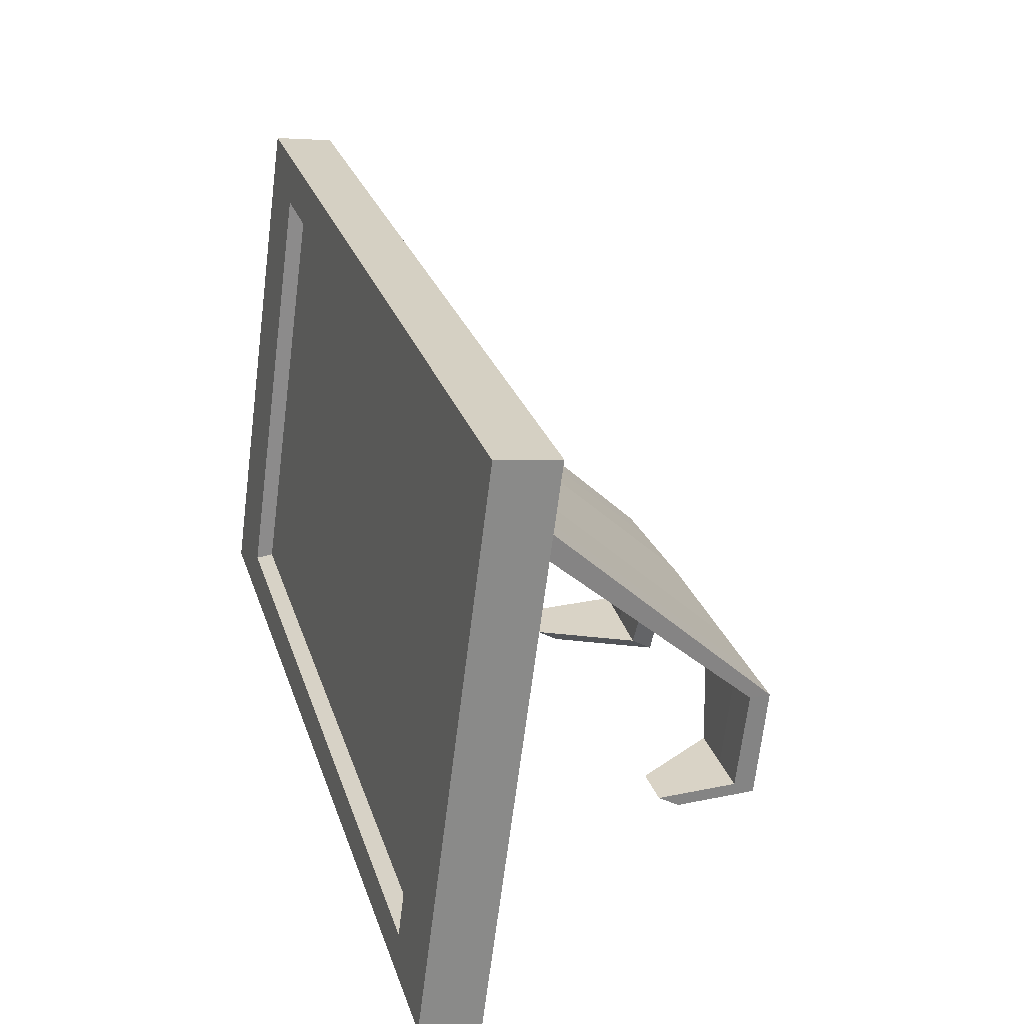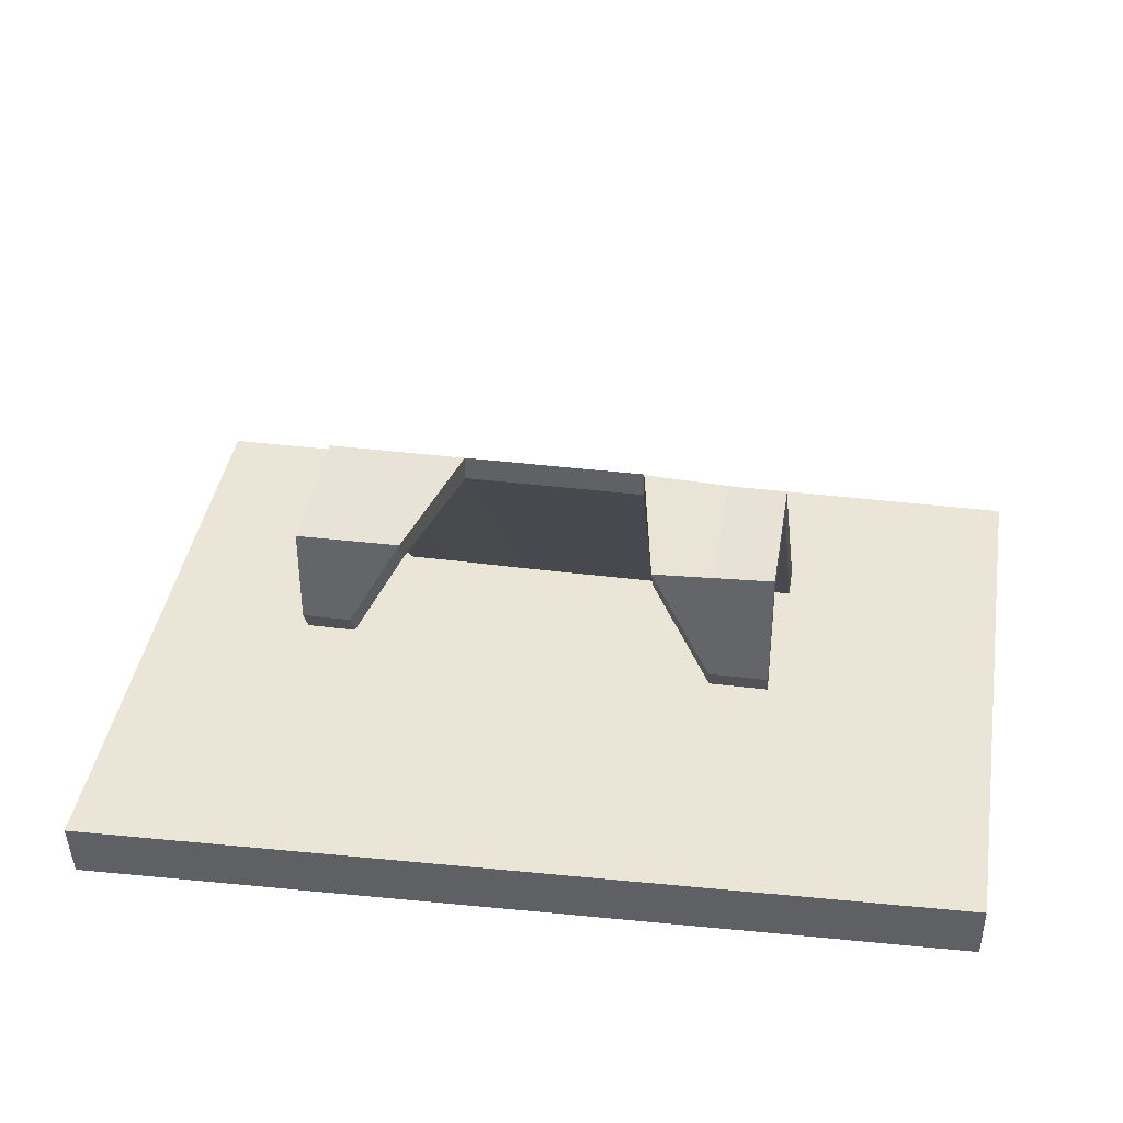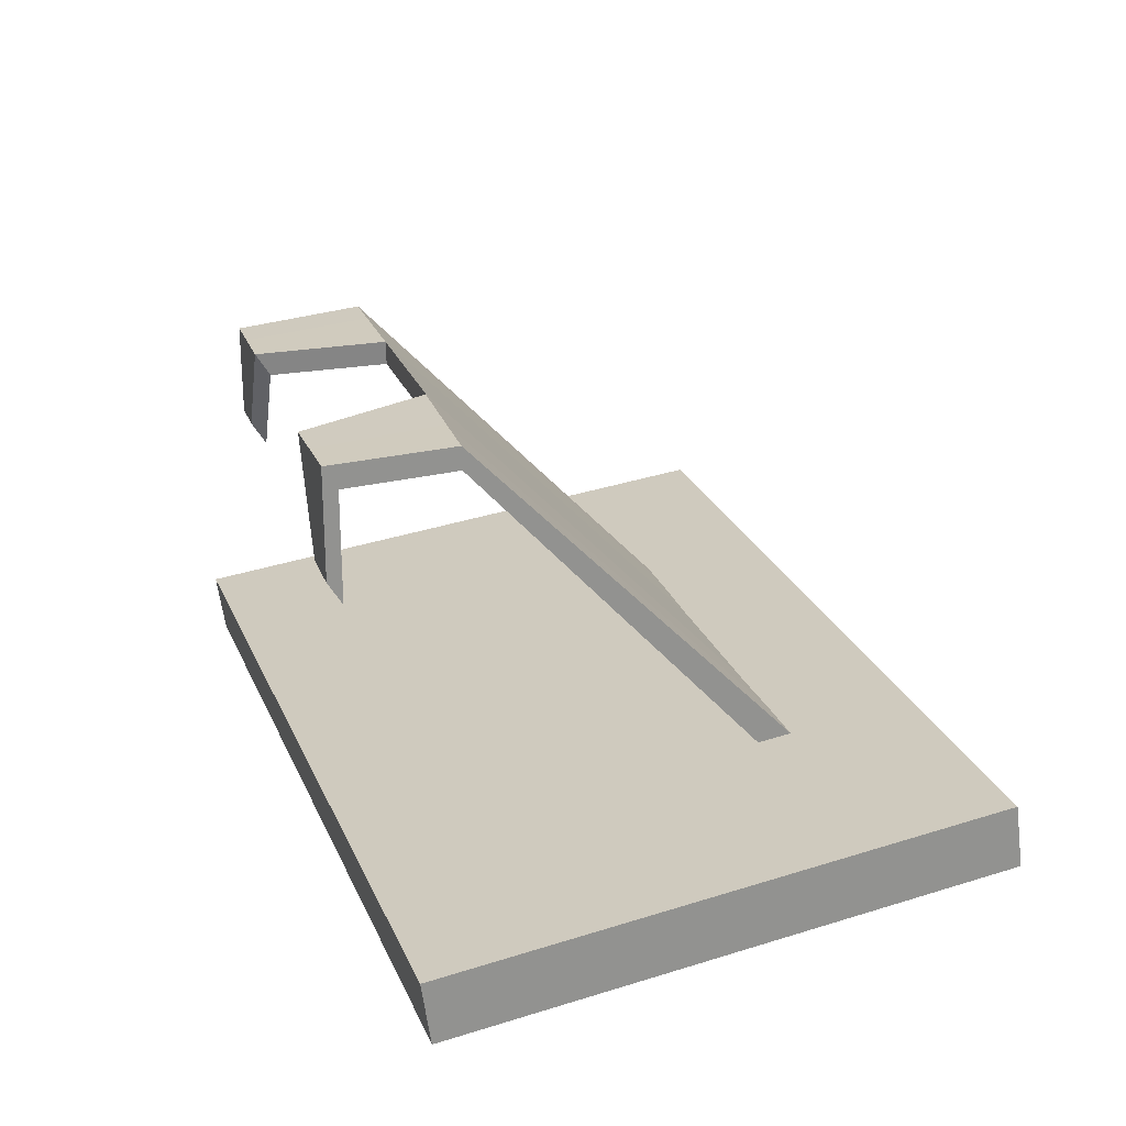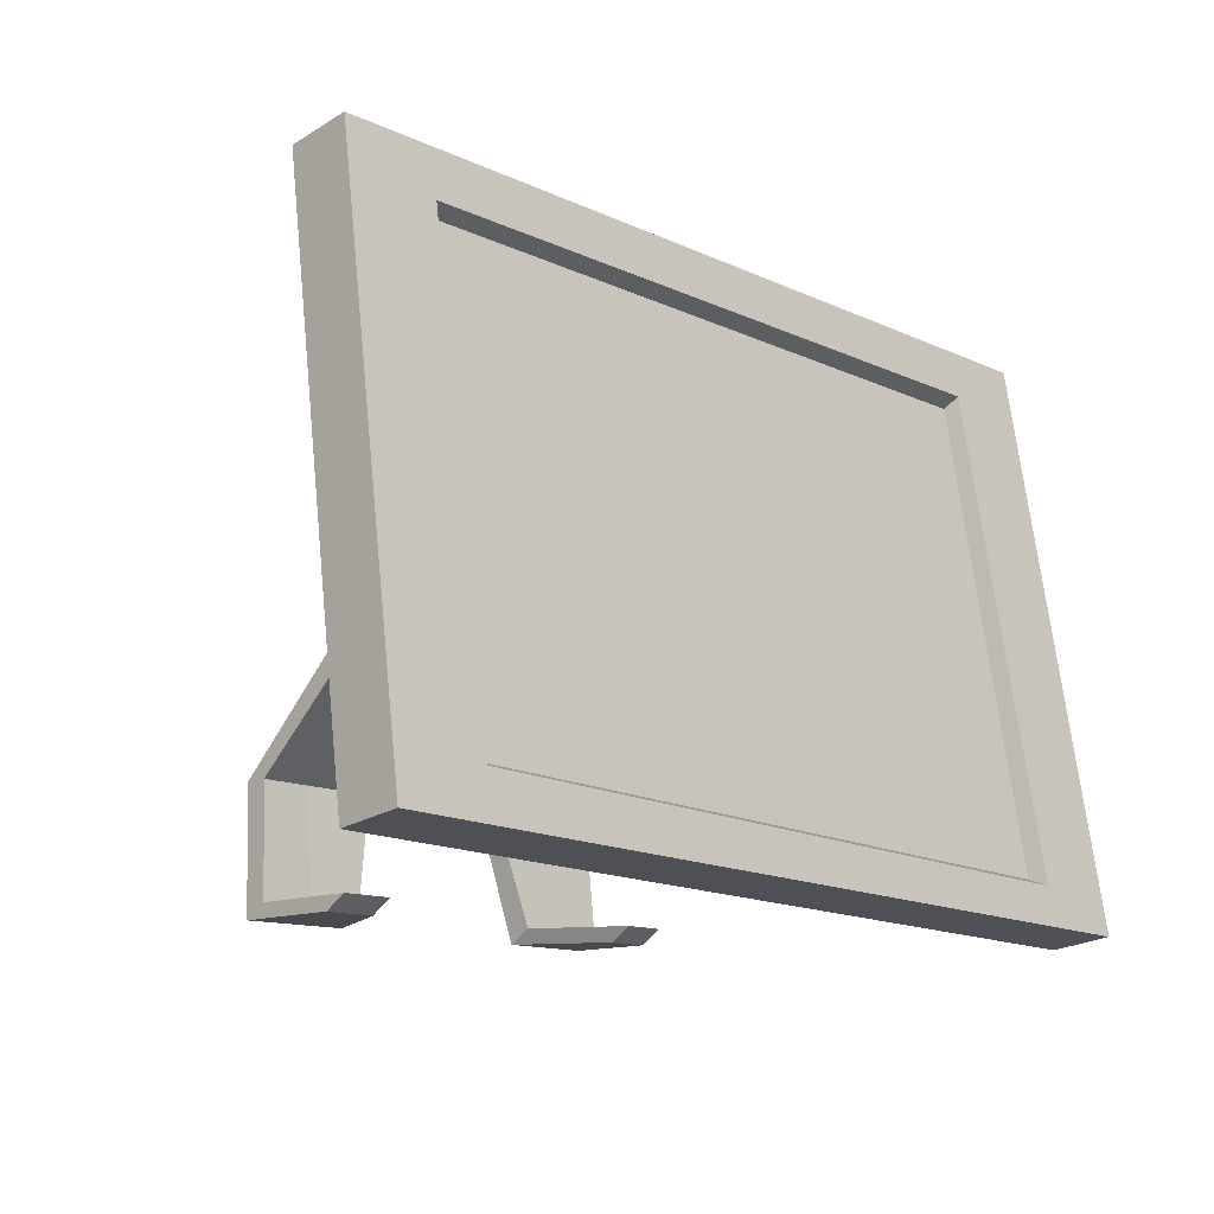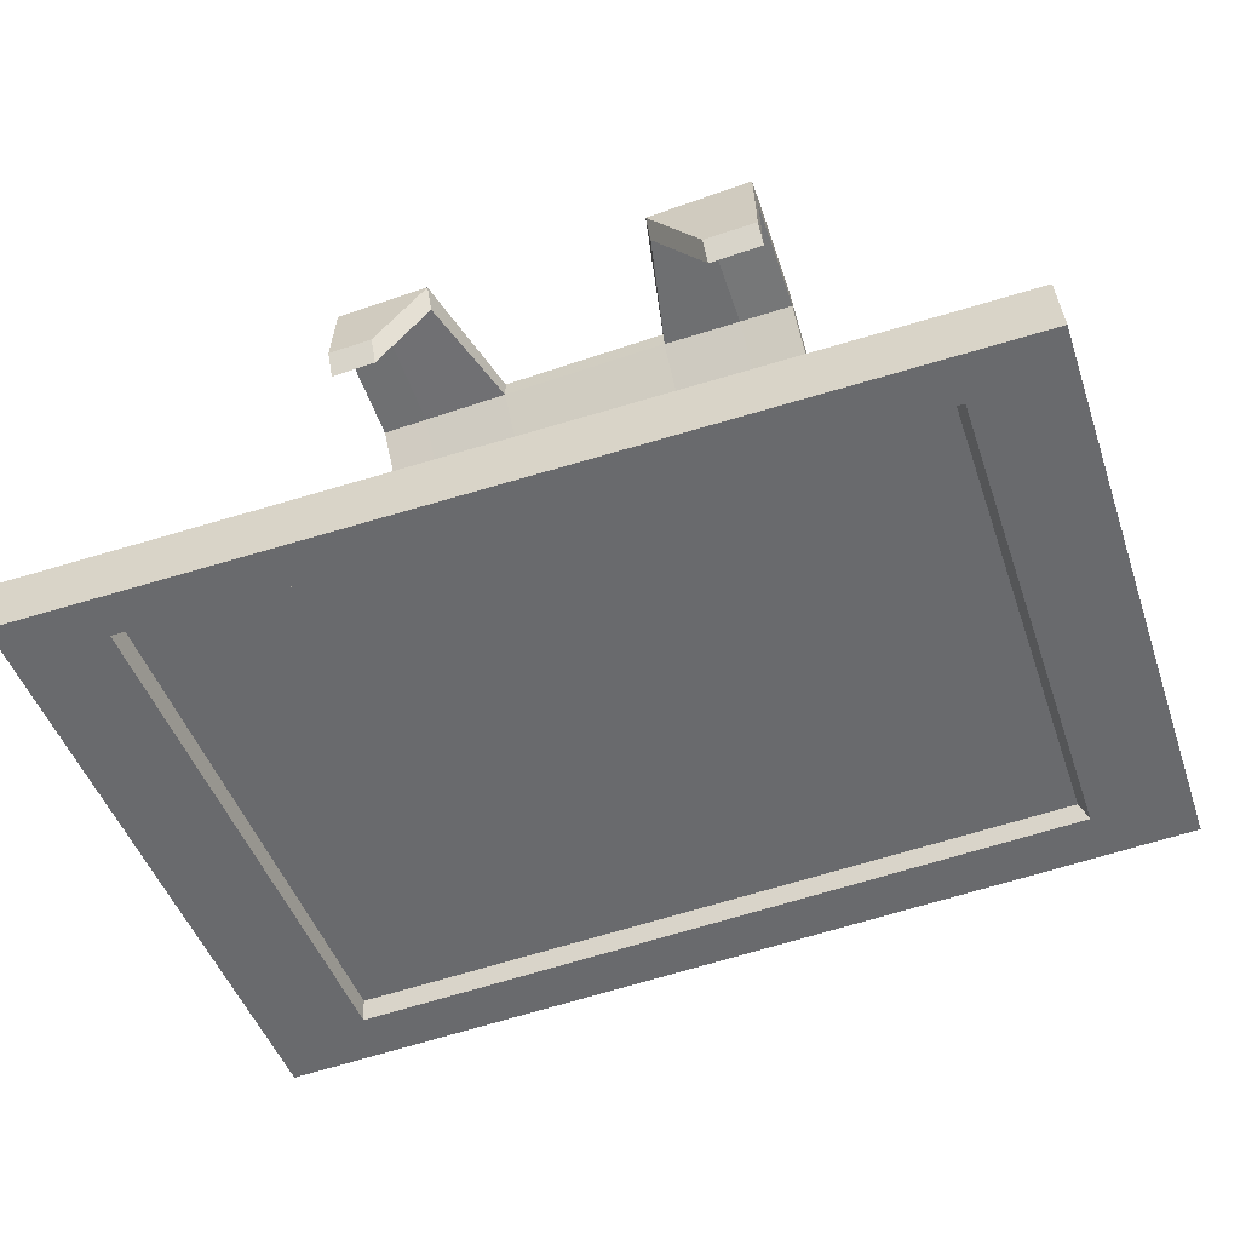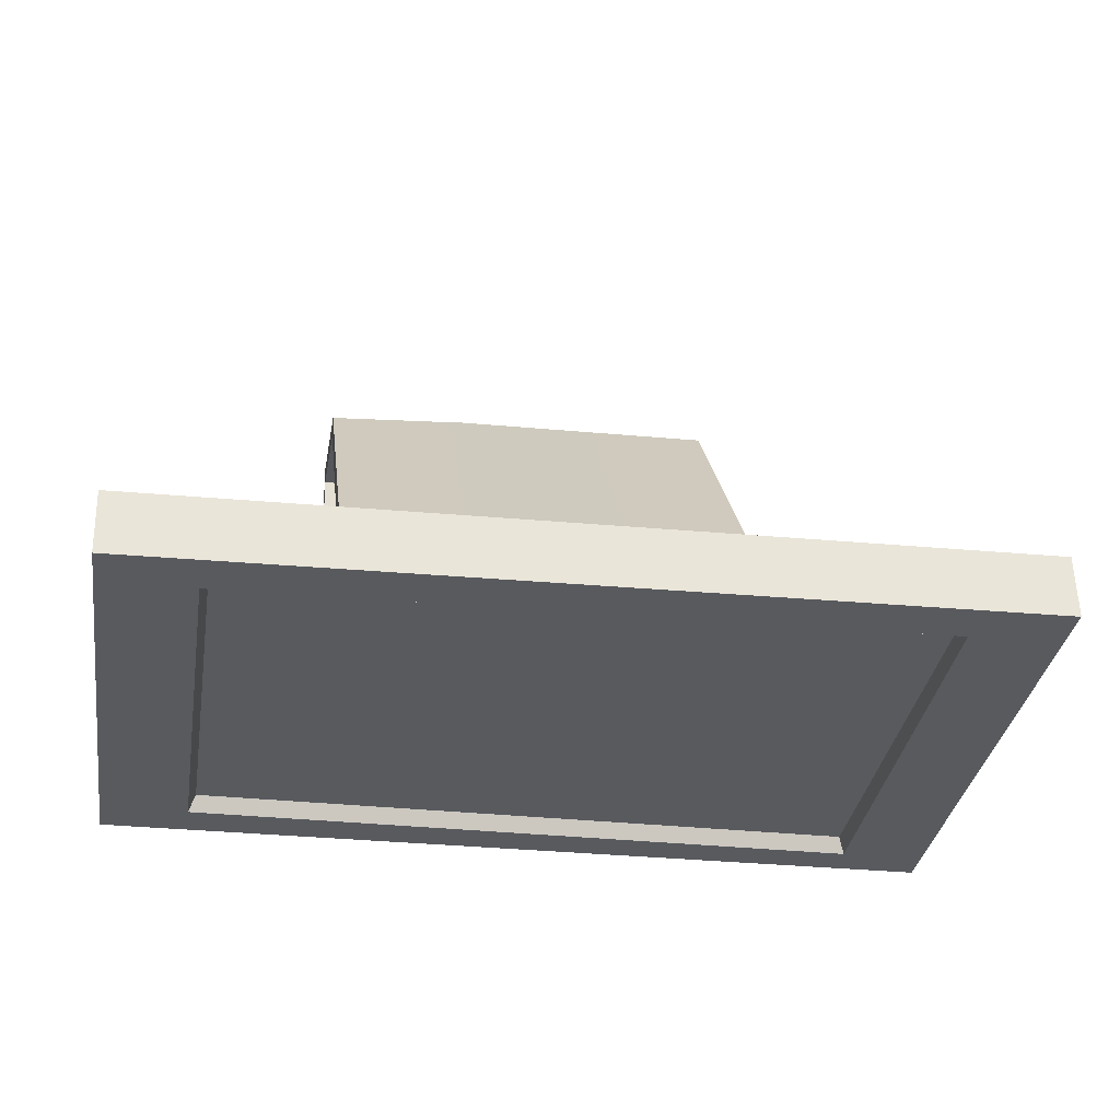
<metadata>
{"format":"obj","ext":"obj","renderer":"f3d","projection":"perspective","resolution":1024,"background":"white","views":[{"elev":28.3,"azim":-107.2,"up":"+Y"},{"elev":37.1,"azim":9.2,"up":"+Z"},{"elev":23.3,"azim":72.8,"up":"+Z"},{"elev":-13.0,"azim":133.7,"up":"+Y"},{"elev":-60.5,"azim":19.0,"up":"+Z"},{"elev":-23.3,"azim":170.5,"up":"+Z"}]}
</metadata>
<code>
o Cube.002_Cube.106
v -0.7532 -0.3216 -0.3281
v -0.7203 0.609 -0.1966
v -0.6067 -0.2405 -0.4197
v -0.5738 0.546 -0.3086
v 0.6968 -0.2753 -0.3216
v 0.6968 0.609 -0.1966
v 0.5503 -0.1942 -0.4132
v 0.5503 0.546 -0.3086
v -0.7203 0.6232 -0.2977
v -0.7532 -0.3073 -0.4291
v 0.6968 -0.2611 -0.4226
v 0.6968 0.6232 -0.2977
v -0.5688 0.5293 -0.2844
v -0.5967 -0.2295 -0.3916
v 0.5387 -0.185 -0.3853
v 0.5391 0.5328 -0.2839
v -0.3303 0.4451 -0.2641
v 0.341 0.4451 -0.2641
v -0.3303 -0.3112 0.1557
v 0.341 -0.3112 0.124
v -0.1282 0.4451 -0.2665
v -0.1282 -0.112 0.317
v 0.1343 0.4451 -0.2665
v 0.1343 -0.112 0.317
v -0.261 -0.3112 0.1557
v -0.261 0.4451 -0.2641
v 0.2571 0.4451 -0.2641
v 0.2571 -0.3112 0.124
v -0.3303 -0.112 0.317
v -0.261 -0.112 0.317
v 0.2571 -0.112 0.3107
v 0.135 -0.112 0.3157
v 0.341 -0.112 0.3073
v -0.1821 -0.3112 0.2985
v -0.3303 -0.3112 0.2972
v -0.261 -0.3112 0.2978
v 0.2571 -0.3112 0.295
v 0.1719 -0.3112 0.2909
v 0.341 -0.3112 0.299
v -0.3304 -0.1111 0.2803
v -0.3304 0.3805 -0.2625
v 0.2571 0.3805 -0.2625
v 0.341 0.3805 -0.2625
v 0.341 -0.2884 0.2623
v 0.341 -0.2884 0.08733
v -0.261 -0.2884 0.119
v -0.3304 -0.2884 0.119
v -0.261 0.3805 -0.2625
v -0.1282 0.3805 -0.2649
v 0.1343 -0.1111 0.2802
v -0.1282 -0.1111 0.2802
v 0.1343 0.3805 -0.2649
v 0.1349 -0.1111 0.279
v -0.1822 -0.2884 0.2617
v -0.261 -0.2884 0.2611
v 0.2571 -0.2884 0.08733
v 0.2571 -0.2884 0.2583
v -0.3304 -0.2884 0.2605
v -0.261 -0.1111 0.2803
v 0.2571 -0.1111 0.274
v 0.1718 -0.2884 0.2542
v 0.341 -0.1111 0.2705
f 12 9 2 6
f 10 11 5 1
f 5 6 2 1
f 11 12 6 5
f 8 7 15 16
f 1 2 9 10
f 4 3 10 9
f 3 7 11 10
f 8 4 9 12
f 7 8 12 11
f 14 13 16 15
f 7 3 14 15
f 4 8 16 13
f 3 4 13 14
f 27 31 33 18
f 26 30 22 21
f 21 22 24 23
f 17 29 30 26
f 23 24 32 31 27
f 29 35 36 30
f 30 36 34 22
f 31 37 39 33
f 32 38 37 31
f 42 43 62 60
f 35 19 25 36
f 36 25 34
f 37 28 20 39
f 38 28 37
f 48 49 51 59
f 49 52 50 51
f 41 48 59 40
f 52 42 60 53 50
f 40 59 55 58
f 59 51 54 55
f 60 62 44 57
f 53 60 57 61
f 58 55 46 47
f 55 54 46
f 57 44 45 56
f 61 57 56
f 35 29 40 58
f 28 38 61 56
f 39 20 45 44
f 33 39 44 62
f 34 25 46 54
f 22 34 54 51
f 25 19 47 46
f 19 35 58 47
f 24 22 51 50
f 38 32 53 61
f 20 28 56 45
f 18 33 62 43
f 29 17 41 40
f 32 24 50 53

</code>
